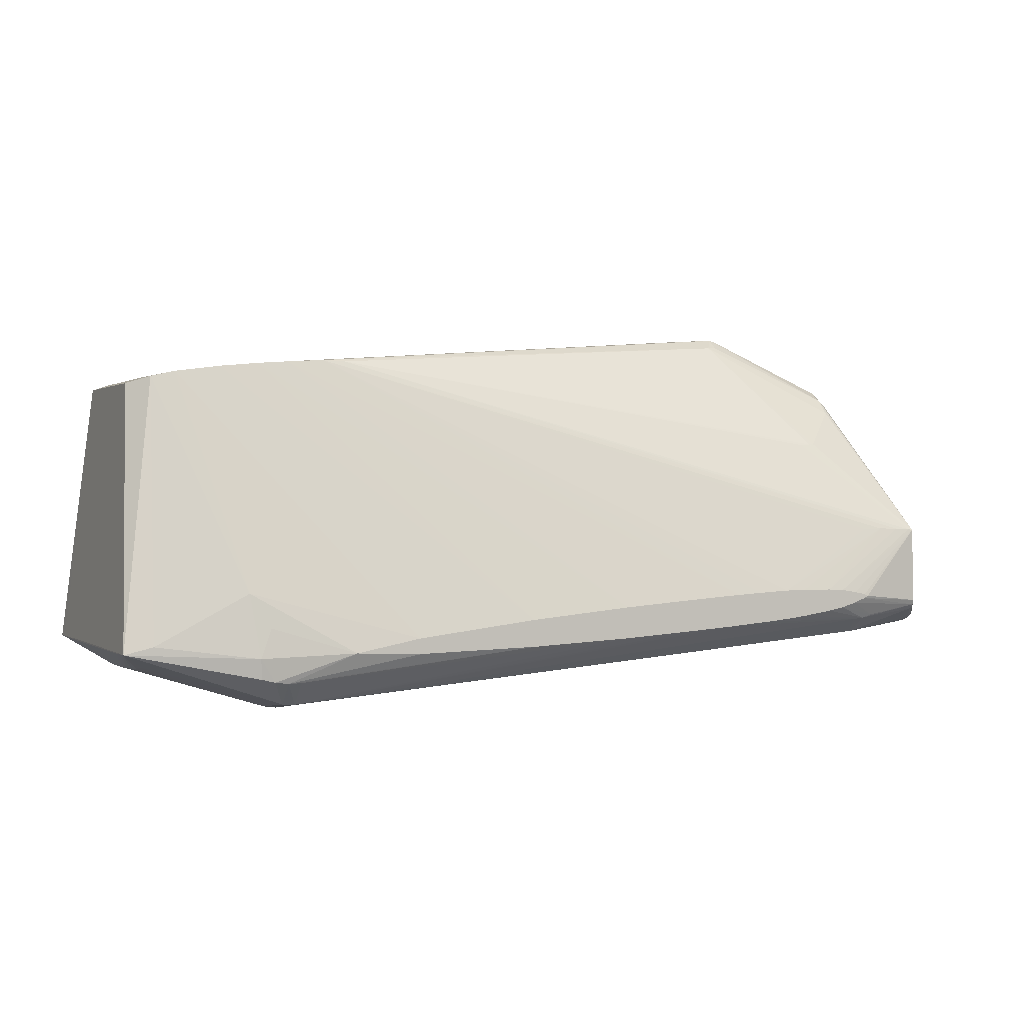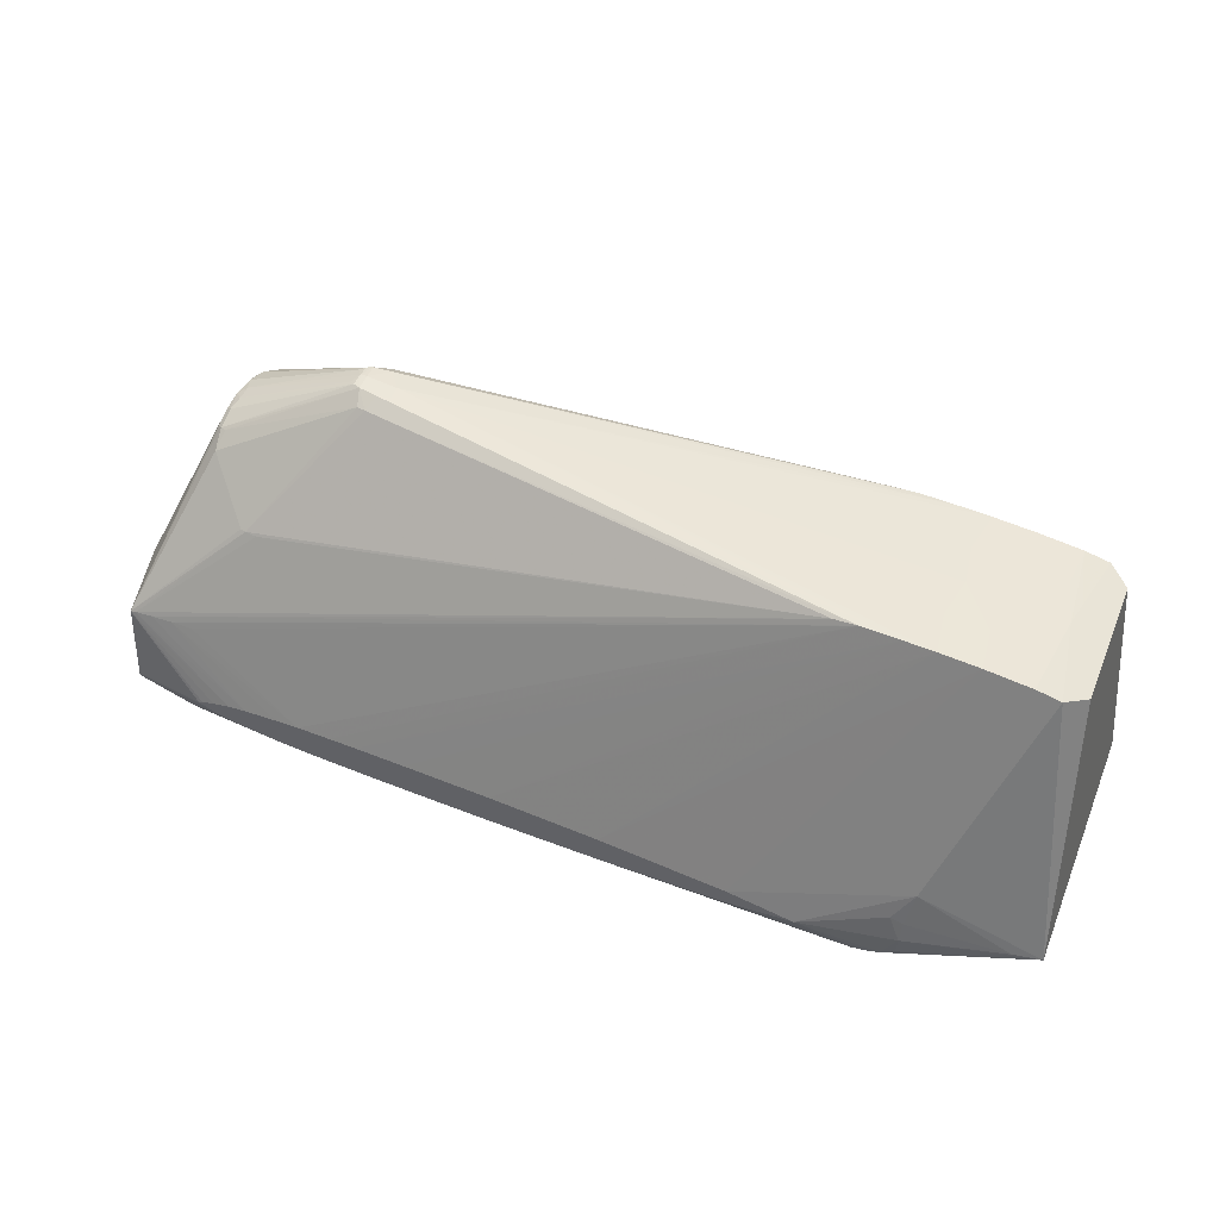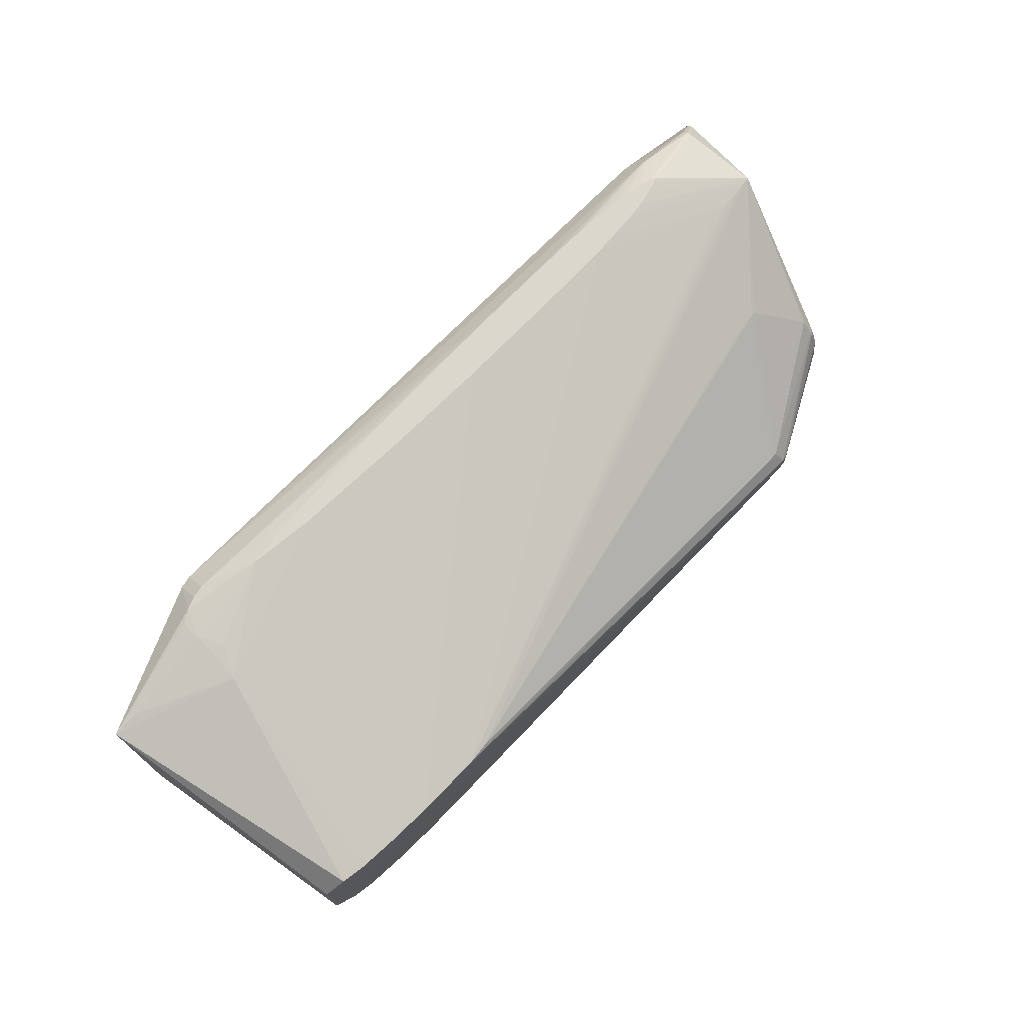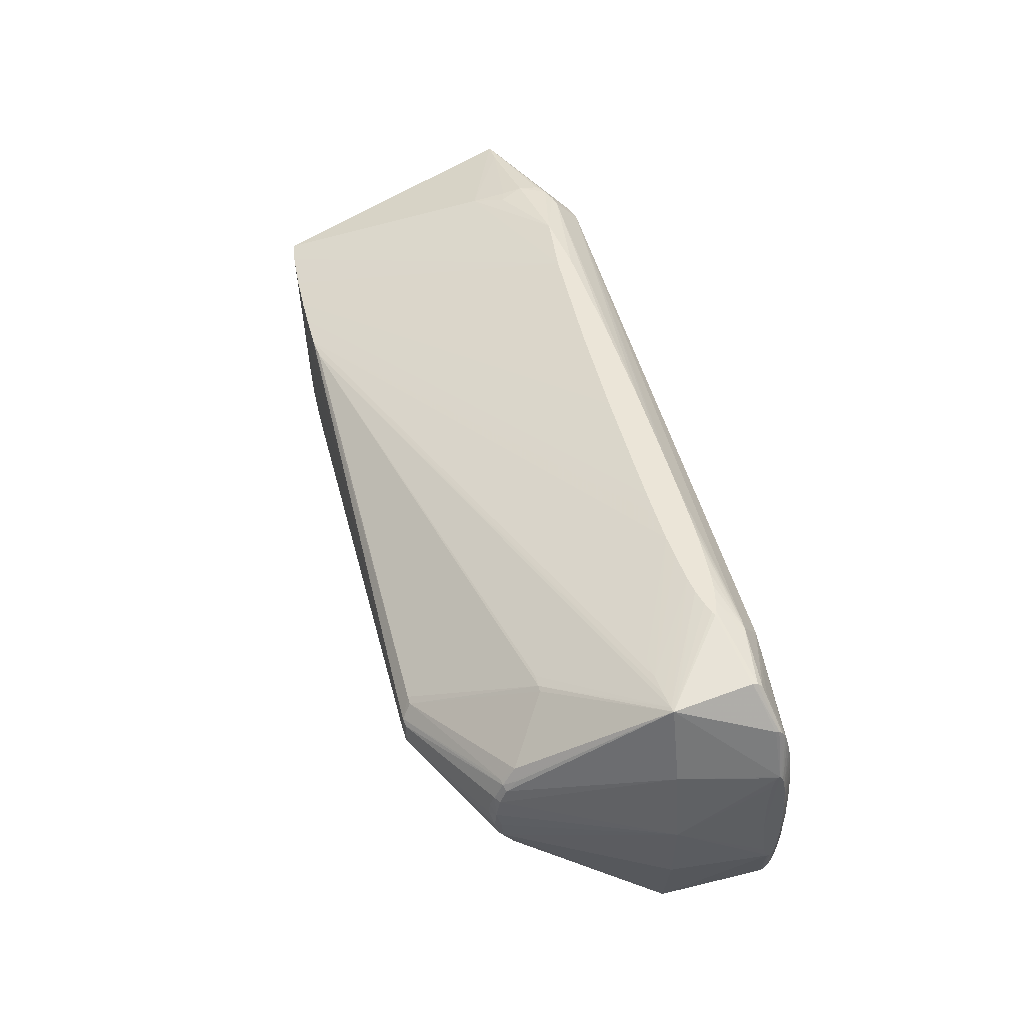
<metadata>
{"format":"obj","ext":"obj","renderer":"f3d","projection":"perspective","resolution":1024,"background":"white","views":[{"elev":-1.2,"azim":155.1,"up":"+Y"},{"elev":45.3,"azim":21.6,"up":"+Y"},{"elev":72.6,"azim":129.1,"up":"+Z"},{"elev":47.3,"azim":-109.2,"up":"+Z"}]}
</metadata>
<code>
v 0.2751 -0.1268 0.1992
v 0.07017 -0.1242 0.1993
v -0.2293 -0.1014 0.1988
v -0.2554 -0.09854 0.1987
v -0.3583 -0.07163 0.198
v -0.2497 -0.06635 0.1978
v -0.215 -0.06859 0.1978
v -0.1339 -0.07495 0.198
v 0.07259 -0.09526 0.1984
v 0.2748 -0.1379 -0.192
v 0.06993 -0.1353 -0.192
v -0.2296 -0.1125 -0.1924
v -0.2557 -0.1096 -0.1925
v -0.3585 -0.08273 -0.1932
v -0.3274 -0.07749 -0.1934
v -0.2742 -0.0769 -0.1934
v -0.25 -0.07745 -0.1934
v -0.2152 -0.07969 -0.1934
v -0.1342 -0.08606 -0.1932
v 0.07236 -0.1064 -0.1928
v 0.4009 0.1658 -0.004947
v 0.4704 0.1553 0.09289
v 0.3224 0.1767 0.09237
v 0.3966 0.1689 0.09255
v 0.4703 0.1498 -0.1021
v 0.2574 0.1739 -0.1027
v 0.3223 0.1711 -0.1026
v 0.3965 0.1634 -0.1025
v 0.3838 -0.06574 0.1735
v -0.4374 0.004222 0.172
v -0.3969 0.004917 0.1719
v 0.3836 -0.07549 -0.1699
v -0.4376 -0.005525 -0.1714
v -0.3971 -0.004831 -0.1715
v -0.3927 0.1599 0.04019
v -0.3915 0.1634 -0.04049
v -0.3924 0.1519 -0.0572
v -0.3816 0.1627 0.04731
v -0.4908 -0.09532 0.07256
v -0.4906 -0.09294 0.06151
v -0.491 -0.09994 -0.06842
v -0.4915 -0.1062 -0.06625
v -0.4917 -0.1086 -0.0552
v -0.492 -0.1105 0.007001
v -0.4918 -0.1073 0.05061
v -0.4913 -0.1016 0.07472
v -0.4425 -0.08034 0.1797
v -0.4428 -0.09078 -0.1743
v -0.4437 -0.1013 -0.1652
v -0.4435 -0.0914 0.1722
v 0.508 -0.1282 0.1536
v 0.508 -0.1282 0.1466
v 0.508 -0.1286 0.1262
v 0.508 -0.1294 0.09399
v 0.508 -0.1305 0.05225
v 0.5079 -0.1332 -0.04537
v 0.5079 -0.1345 -0.0871
v 0.5079 -0.1356 -0.1193
v 0.5079 -0.1363 -0.1397
v 0.5078 -0.1367 -0.1467
v 0.5078 -0.1368 -0.1397
v 0.5078 -0.1364 -0.1193
v 0.5078 -0.1356 -0.08707
v 0.5078 -0.1345 -0.04534
v 0.5079 -0.1317 0.05229
v 0.5079 -0.1305 0.09402
v 0.508 -0.1294 0.1262
v 0.508 -0.1286 0.1466
v -0.255 0.229 -0.007968
v -0.2424 0.2187 0.02638
v 0.4919 0.1474 0.07034
v 0.3746 -0.1238 0.1855
v 0.3737 -0.1421 -0.1784
v 0.3417 -0.1915 -0.1485
v 0.341 -0.1971 0.005321
v 0.342 -0.1815 0.1586
v -0.3678 -0.1276 -0.1499
v -0.3676 -0.1195 0.1573
v -0.3359 0.1039 0.1149
v -0.3175 0.1025 0.1177
v -0.336 0.09724 -0.1202
v -0.3174 0.09561 -0.123
v 0.2035 -0.129 0.1993
v -0.04517 -0.1171 0.1991
v -0.1774 -0.1064 0.1989
v -0.1279 -0.1106 0.199
v -0.2753 -0.09577 0.1987
v -0.3093 -0.09027 0.1985
v -0.3446 -0.08123 0.1983
v -0.3271 -0.08658 0.1984
v -0.3625 -0.07344 0.1981
v -0.3578 -0.07616 0.1981
v -0.3453 -0.06891 0.1979
v -0.3272 -0.06638 0.1978
v -0.2739 -0.0658 0.1978
v -0.3089 -0.06556 0.1978
v -0.1861 -0.07069 0.1979
v -0.04232 -0.08306 0.1982
v 0.2049 -0.1127 0.1988
v 0.2033 -0.1401 -0.1919
v -0.04541 -0.1282 -0.1921
v -0.1776 -0.1175 -0.1923
v -0.1282 -0.1217 -0.1922
v -0.2755 -0.1069 -0.1926
v -0.3095 -0.1014 -0.1927
v -0.3449 -0.09233 -0.1929
v -0.3274 -0.09769 -0.1928
v -0.3628 -0.08454 -0.1931
v -0.3581 -0.08726 -0.1931
v -0.3455 -0.08002 -0.1933
v -0.3086 -0.07667 -0.1934
v -0.1863 -0.0818 -0.1933
v -0.04255 -0.09416 -0.1931
v 0.2047 -0.1238 -0.1924
v 0.2576 0.1794 0.09233
v 0.282 0.1798 0.09231
v 0.3471 0.1734 0.04366
v 0.3547 0.1737 0.09244
v 0.4414 0.1609 0.04396
v 0.4449 0.1616 0.09273
v 0.3909 0.1684 0.04378
v 0.3544 0.1716 -0.005083
v 0.4544 0.1573 -0.004739
v 0.2819 0.1742 -0.1027
v 0.3546 0.1682 -0.1026
v 0.347 0.1707 -0.05384
v 0.4447 0.1561 -0.1023
v 0.4413 0.1581 -0.05354
v 0.3909 0.1657 -0.05373
v -0.4652 0.002934 0.08611
v -0.4433 0.003556 0.172
v -0.42 0.00481 0.1719
v -0.3738 0.00414 0.1719
v -0.4761 0.001605 0.0002387
v -0.4435 -0.006192 -0.1714
v -0.4653 -0.00194 -0.08558
v -0.4202 -0.004938 -0.1714
v -0.374 -0.005608 -0.1714
v -0.3939 0.1478 0.05487
v -0.392 0.171 0.001224
v -0.3923 0.1672 0.02277
v -0.3932 0.1656 -0.01854
v -0.3849 0.1485 0.06463
v -0.3872 0.1624 0.04502
v -0.3827 0.1752 0.01106
v -0.3864 0.171 0.02511
v -0.3891 0.1719 -0.02082
v -0.3826 0.176 -0.004773
v -0.3867 0.1666 -0.04209
v -0.389 0.1382 -0.07574
v -0.3834 0.139 -0.07734
v -0.3841 0.1554 -0.06175
v -0.4909 -0.09673 0.07582
v -0.4907 -0.09397 0.06793
v -0.4904 -0.09083 0.03481
v -0.4903 -0.09063 0.01712
v -0.4904 -0.09163 -0.01542
v -0.4908 -0.09633 -0.05678
v -0.4908 -0.09831 -0.06484
v -0.4911 -0.1016 -0.07062
v -0.4913 -0.1043 -0.07031
v -0.4916 -0.1076 -0.06162
v -0.4918 -0.1098 -0.04453
v -0.4919 -0.1107 -0.0285
v -0.492 -0.1109 -0.01077
v -0.492 -0.1098 0.02417
v -0.4919 -0.1085 0.04132
v -0.4916 -0.1053 0.06312
v -0.4915 -0.1033 0.07115
v -0.4912 -0.09921 0.07734
v -0.4744 -0.09608 0.1337
v -0.4745 -0.1031 -0.1267
v -0.4751 -0.1104 -0.1249
v -0.4433 -0.0962 -0.1715
v -0.4748 -0.1068 -0.1273
v -0.4756 -0.1164 -0.1111
v -0.4754 -0.1136 -0.1194
v -0.4761 -0.1209 -0.08644
v -0.4759 -0.1189 -0.1
v -0.4763 -0.123 -0.06233
v -0.4764 -0.124 -0.02311
v -0.4764 -0.1221 0.03121
v -0.4764 -0.1232 0.009579
v -0.4761 -0.1185 0.07009
v -0.4763 -0.1206 0.05151
v -0.4758 -0.1134 0.1012
v -0.476 -0.1161 0.08668
v -0.4753 -0.107 0.1228
v -0.4439 -0.09649 0.1622
v -0.4755 -0.1103 0.1133
v -0.4747 -0.09974 0.1331
v -0.443 -0.08589 0.1777
v -0.475 -0.1035 0.1294
v 0.508 -0.1282 0.1519
v 0.4785 -0.1249 0.1608
v 0.508 -0.1283 0.138
v 0.508 -0.1289 0.1114
v 0.508 -0.1299 0.0742
v 0.508 -0.1311 0.02834
v 0.508 -0.1318 0.003309
v 0.5079 -0.1339 -0.06732
v 0.5079 -0.1351 -0.1045
v 0.5079 -0.136 -0.1311
v 0.5078 -0.1366 -0.145
v 0.5078 -0.1368 -0.145
v 0.4787 -0.1289 -0.1542
v 0.5078 -0.1366 -0.1311
v 0.5078 -0.136 -0.1045
v 0.4764 -0.155 -0.07061
v 0.5078 -0.1351 -0.06728
v 0.4766 -0.1529 -0.09137
v 0.4761 -0.1571 -0.02254
v 0.5079 -0.1339 -0.02142
v 0.4762 -0.1564 -0.0476
v 0.4761 -0.1563 0.02967
v 0.5079 -0.1332 0.003601
v 0.4761 -0.1571 0.003574
v 0.4763 -0.1528 0.07777
v 0.5079 -0.1311 0.07423
v 0.4762 -0.1549 0.05476
v 0.4767 -0.147 0.1168
v 0.5079 -0.1299 0.1115
v 0.4765 -0.1502 0.0985
v 0.508 -0.129 0.138
v 0.508 -0.1284 0.1519
v -0.2609 0.2261 0.001828
v -0.2551 0.2281 0.00613
v -0.2551 0.2273 -0.022
v -0.2613 0.2262 -0.01731
v -0.2474 0.2286 0.009946
v -0.2488 0.2277 -0.02417
v -0.2477 0.2294 -0.007841
v -0.2497 0.2175 -0.03629
v -0.2283 0.2274 0.01333
v -0.2338 0.2184 0.02784
v -0.2298 0.2264 -0.02603
v -0.2374 0.2167 -0.04026
v -0.2142 0.2263 0.01152
v -0.2141 0.2271 -0.004655
v 0.4919 0.1474 0.07242
v 0.3764 -0.1024 0.1816
v 0.3719 -0.1635 -0.1745
v 0.3728 -0.1454 0.1829
v 0.3633 -0.09635 0.1829
v 0.3627 -0.1112 -0.1774
v 0.358 -0.1667 -0.1758
v 0.3437 -0.1685 -0.1758
v 0.341 -0.1984 -0.08152
v 0.3411 -0.1933 0.09213
v 0.3586 -0.1519 0.1845
v 0.3441 -0.156 0.1846
v 0.3301 -0.168 -0.1758
v 0.3272 -0.2002 -0.08146
v 0.328 -0.1922 -0.1485
v 0.3273 -0.1953 0.0922
v 0.3272 -0.199 0.005383
v 0.3303 -0.1576 0.1846
v 0.3282 -0.1834 0.1587
v -0.3532 -0.1125 -0.177
v -0.3663 -0.1109 -0.177
v -0.3683 -0.1325 -0.08296
v -0.3682 -0.1277 0.09073
v -0.3662 -0.1018 0.1835
v -0.3781 -0.1072 -0.1772
v -0.3781 -0.1002 0.1836
v -0.3885 -0.0975 0.183
v -0.3297 0.1035 0.1164
v -0.3296 0.09666 -0.1218
v 0.4918 0.1431 -0.08126
f 269 60 25
f 135 136 36
f 254 77 259
f 259 102 254
f 160 136 135
f 111 34 16
f 240 55 71
f 25 60 206
f 138 34 124
f 124 34 137
f 34 111 137
f 237 124 26
f 26 268 237
f 26 82 268
f 124 137 26
f 231 124 237
f 231 236 124
f 232 236 231
f 258 78 255
f 232 231 69
f 25 206 32
f 253 77 254
f 254 74 253
f 253 74 248
f 106 111 102
f 172 160 135
f 135 175 172
f 172 175 160
f 78 265 50
f 91 47 92
f 10 32 245
f 56 269 200
f 269 71 200
f 17 111 16
f 17 138 124
f 16 34 17
f 34 138 17
f 82 26 33
f 135 268 33
f 268 82 33
f 33 26 137
f 33 137 111
f 237 268 81
f 81 151 237
f 81 268 135
f 135 151 81
f 37 36 149
f 135 36 37
f 233 231 237
f 152 37 149
f 231 233 152
f 237 151 152
f 152 233 237
f 240 51 194
f 72 244 1
f 241 244 72
f 131 47 91
f 130 170 131
f 149 229 228
f 228 152 149
f 231 152 228
f 228 69 231
f 229 69 228
f 149 36 147
f 147 229 149
f 36 142 147
f 147 142 140
f 232 69 230
f 230 234 232
f 1 244 29
f 29 244 241
f 124 236 27
f 260 259 77
f 77 49 260
f 255 78 262
f 262 185 255
f 77 253 261
f 166 163 44
f 44 183 166
f 189 188 78
f 78 50 189
f 189 50 188
f 188 50 193
f 192 50 265
f 192 92 47
f 192 193 50
f 263 265 78
f 78 258 263
f 263 4 265
f 73 10 245
f 245 32 73
f 73 32 206
f 73 206 60
f 255 75 249
f 249 75 215
f 60 214 209
f 209 214 248
f 217 75 248
f 215 75 217
f 217 216 215
f 197 240 53
f 197 54 240
f 198 55 240
f 240 54 198
f 54 197 198
f 198 57 55
f 199 71 55
f 55 200 199
f 199 200 71
f 60 269 204
f 269 59 204
f 201 269 56
f 201 57 269
f 56 200 201
f 201 200 55
f 55 57 201
f 202 58 269
f 269 57 202
f 124 27 112
f 112 27 19
f 135 37 150
f 37 152 150
f 150 151 135
f 150 152 151
f 51 223 218
f 223 249 218
f 251 258 76
f 76 258 255
f 255 249 76
f 51 72 243
f 241 72 195
f 195 72 51
f 195 29 241
f 51 29 195
f 115 267 80
f 136 160 134
f 140 142 134
f 134 36 136
f 134 142 36
f 130 141 134
f 134 141 140
f 130 131 35
f 35 141 130
f 35 131 139
f 148 147 140
f 140 145 148
f 229 147 148
f 148 69 229
f 234 230 235
f 235 267 115
f 69 148 226
f 226 148 145
f 23 97 8
f 23 238 234
f 24 9 99
f 99 9 1
f 1 29 99
f 127 123 25
f 25 32 127
f 239 236 232
f 125 27 239
f 238 23 239
f 239 27 236
f 232 234 239
f 234 238 239
f 174 260 49
f 173 175 174
f 174 49 173
f 104 106 102
f 77 178 179
f 179 176 77
f 177 49 77
f 77 176 177
f 173 49 177
f 157 134 158
f 163 166 158
f 158 170 157
f 44 163 164
f 42 177 176
f 184 262 78
f 185 262 184
f 78 187 184
f 255 185 182
f 182 183 255
f 185 166 182
f 182 166 183
f 181 253 256
f 256 183 181
f 255 183 256
f 256 75 255
f 256 253 248
f 248 75 256
f 78 188 190
f 180 178 77
f 77 261 180
f 181 164 180
f 180 253 181
f 180 261 253
f 180 163 178
f 180 164 163
f 135 33 15
f 15 33 111
f 111 106 109
f 109 15 111
f 14 15 109
f 106 174 109
f 47 131 171
f 171 131 170
f 266 192 265
f 92 192 266
f 257 258 251
f 257 84 258
f 257 251 1
f 1 83 257
f 6 31 95
f 85 263 258
f 102 20 11
f 242 73 60
f 60 74 242
f 102 111 18
f 18 20 102
f 111 17 18
f 18 112 19
f 18 17 124
f 124 112 18
f 125 20 113
f 113 27 125
f 19 27 113
f 113 18 19
f 20 18 113
f 248 74 211
f 211 209 248
f 211 74 60
f 60 209 211
f 248 214 212
f 212 217 248
f 51 198 52
f 52 194 51
f 240 194 52
f 58 202 203
f 269 58 203
f 203 59 269
f 60 204 203
f 203 204 59
f 220 249 215
f 220 218 249
f 221 223 51
f 51 76 221
f 221 249 223
f 221 76 249
f 51 243 250
f 251 76 250
f 250 76 51
f 1 251 250
f 250 72 1
f 250 243 72
f 267 131 30
f 30 80 267
f 115 80 30
f 131 94 30
f 93 94 131
f 141 35 146
f 140 141 146
f 146 145 140
f 79 131 267
f 70 230 38
f 70 235 230
f 267 235 70
f 70 79 267
f 227 230 69
f 69 226 227
f 227 226 145
f 145 146 227
f 118 9 24
f 24 122 118
f 118 239 23
f 22 29 51
f 22 51 240
f 25 123 22
f 240 71 22
f 22 269 25
f 22 71 269
f 28 20 125
f 125 122 28
f 128 119 123
f 123 127 128
f 126 122 125
f 125 239 126
f 126 239 122
f 264 174 106
f 260 174 264
f 107 264 106
f 260 264 107
f 13 104 102
f 259 260 13
f 260 104 13
f 159 158 134
f 44 164 165
f 165 164 181
f 165 183 44
f 181 183 165
f 176 179 162
f 162 42 176
f 163 158 162
f 158 42 162
f 173 177 161
f 177 42 161
f 161 175 173
f 160 175 161
f 161 158 160
f 161 42 158
f 186 187 78
f 78 190 186
f 186 168 187
f 190 168 186
f 110 14 135
f 135 15 110
f 110 15 14
f 170 158 45
f 45 158 166
f 45 184 187
f 187 168 45
f 191 192 47
f 47 171 191
f 193 192 191
f 170 193 191
f 191 171 170
f 84 257 2
f 2 257 83
f 2 85 84
f 2 83 1
f 88 90 265
f 90 88 89
f 265 90 89
f 89 266 265
f 92 266 89
f 97 23 116
f 116 23 234
f 116 235 115
f 234 235 116
f 4 263 3
f 3 85 4
f 263 85 3
f 258 84 86
f 86 85 258
f 84 85 86
f 8 97 7
f 97 116 7
f 7 116 6
f 100 11 10
f 10 11 114
f 114 11 20
f 32 10 114
f 20 28 114
f 114 127 32
f 114 28 127
f 102 11 101
f 246 242 74
f 10 73 246
f 73 242 246
f 196 198 197
f 196 52 198
f 196 197 53
f 53 240 196
f 240 52 196
f 215 222 67
f 225 68 51
f 51 218 225
f 218 220 225
f 225 220 215
f 215 68 225
f 215 216 65
f 65 219 215
f 65 198 51
f 222 219 65
f 66 222 215
f 215 219 66
f 66 219 222
f 115 30 132
f 132 116 115
f 31 116 132
f 5 131 91
f 5 93 131
f 91 92 5
f 92 94 5
f 94 93 5
f 157 40 155
f 155 40 134
f 144 146 35
f 144 35 139
f 144 227 146
f 38 230 144
f 230 227 144
f 139 131 144
f 143 70 38
f 79 70 143
f 38 144 143
f 131 79 143
f 143 144 131
f 9 118 98
f 8 7 98
f 98 23 8
f 98 118 23
f 122 239 117
f 117 118 122
f 239 118 117
f 29 22 120
f 24 99 120
f 120 99 29
f 123 119 120
f 120 22 123
f 121 122 24
f 127 28 21
f 21 128 127
f 119 128 21
f 21 121 24
f 24 120 21
f 21 120 119
f 48 109 174
f 48 175 135
f 48 174 175
f 105 104 260
f 260 107 105
f 106 104 105
f 105 107 106
f 102 259 12
f 12 13 102
f 259 13 12
f 41 134 160
f 41 159 134
f 160 158 41
f 158 159 41
f 43 179 178
f 43 162 179
f 178 163 43
f 163 162 43
f 170 45 169
f 169 45 168
f 169 190 188
f 169 168 190
f 167 166 185
f 167 45 166
f 185 184 167
f 184 45 167
f 96 6 95
f 96 94 92
f 92 89 96
f 96 7 6
f 95 31 96
f 31 132 96
f 96 30 94
f 96 132 30
f 4 85 96
f 85 2 96
f 9 98 96
f 96 98 7
f 1 9 96
f 96 2 1
f 31 6 133
f 133 116 31
f 6 116 133
f 254 102 103
f 103 101 254
f 102 101 103
f 247 74 254
f 247 246 74
f 11 100 247
f 247 100 10
f 10 246 247
f 216 217 213
f 217 64 213
f 213 65 216
f 57 198 213
f 198 65 213
f 217 208 63
f 63 213 64
f 224 65 51
f 222 65 224
f 51 68 224
f 224 67 222
f 224 68 215
f 215 67 224
f 156 134 157
f 157 155 156
f 156 155 134
f 134 40 154
f 154 39 134
f 154 40 157
f 157 170 154
f 170 39 154
f 130 134 153
f 134 39 153
f 153 170 130
f 153 39 170
f 129 28 122
f 129 21 28
f 122 121 129
f 121 21 129
f 14 109 108
f 109 48 108
f 135 14 108
f 108 48 135
f 46 193 170
f 170 169 46
f 188 193 46
f 46 169 188
f 4 96 87
f 87 96 89
f 87 89 88
f 265 4 87
f 87 88 265
f 254 101 252
f 252 247 254
f 252 101 11
f 11 247 252
f 210 64 217
f 217 63 210
f 210 63 64
f 213 63 62
f 62 63 208
f 62 202 57
f 57 213 62
f 62 208 217
f 205 203 202
f 202 62 205
f 60 203 205
f 205 214 60
f 205 212 214
f 217 212 205
f 205 61 217
f 217 61 207
f 207 62 217
f 61 205 207
f 207 205 62

</code>
